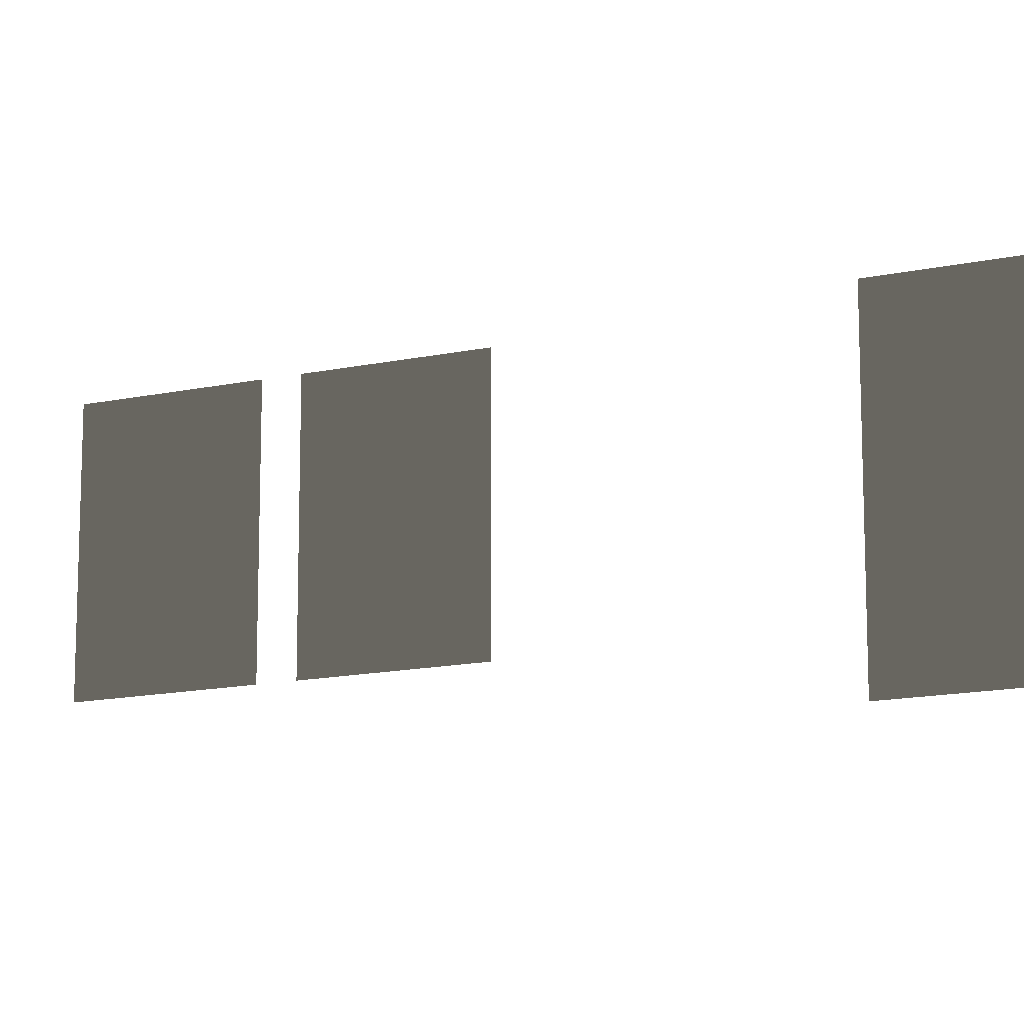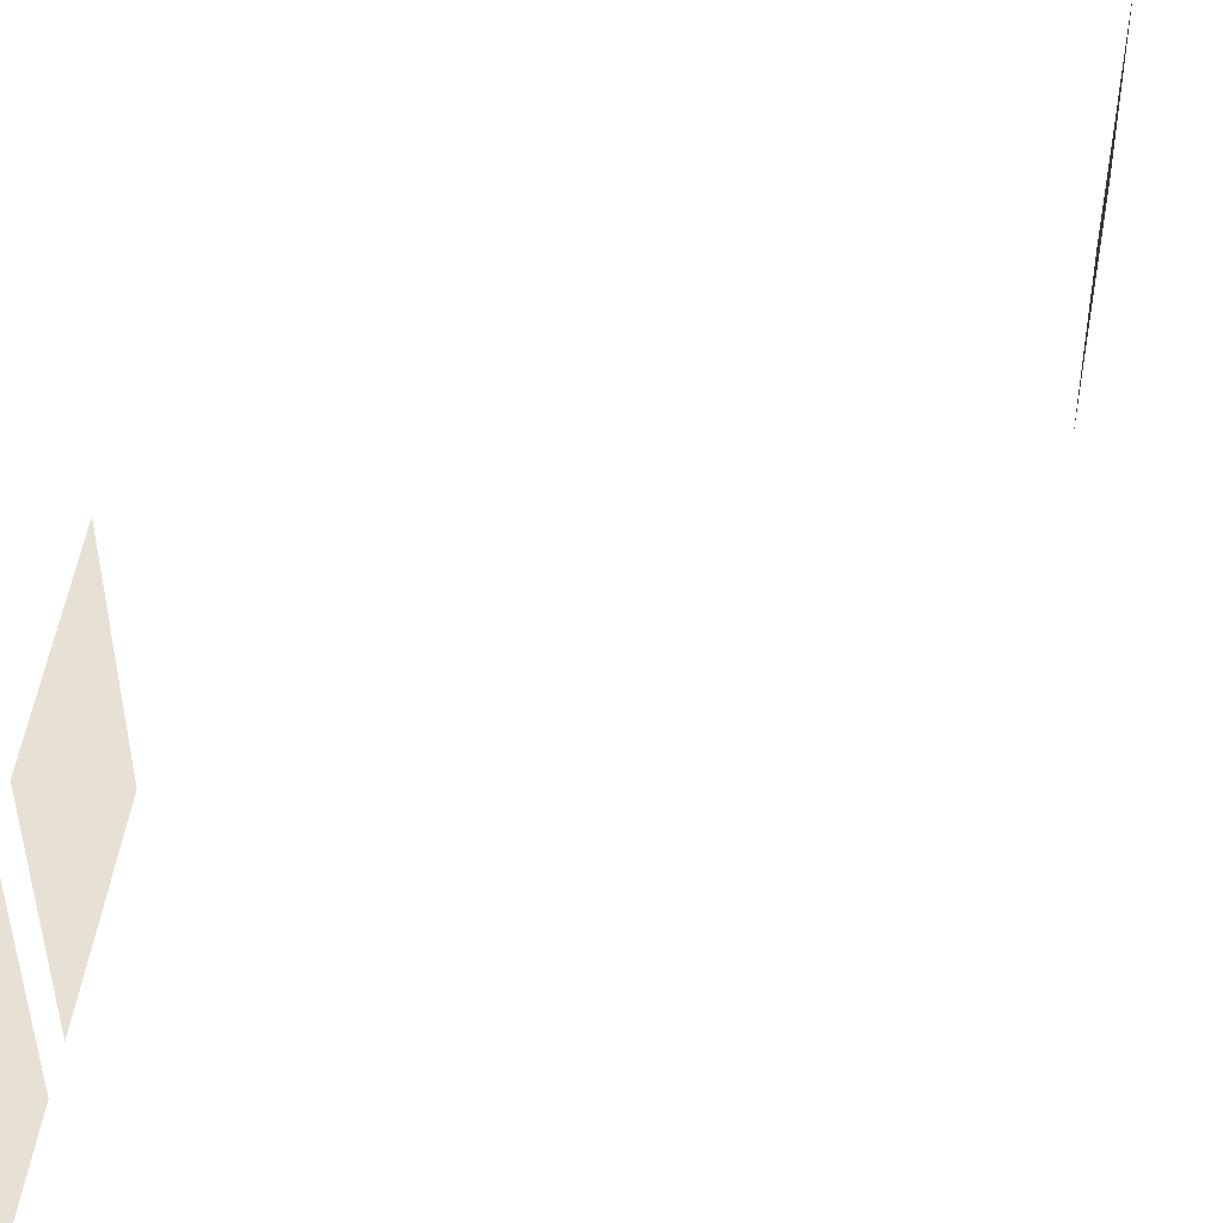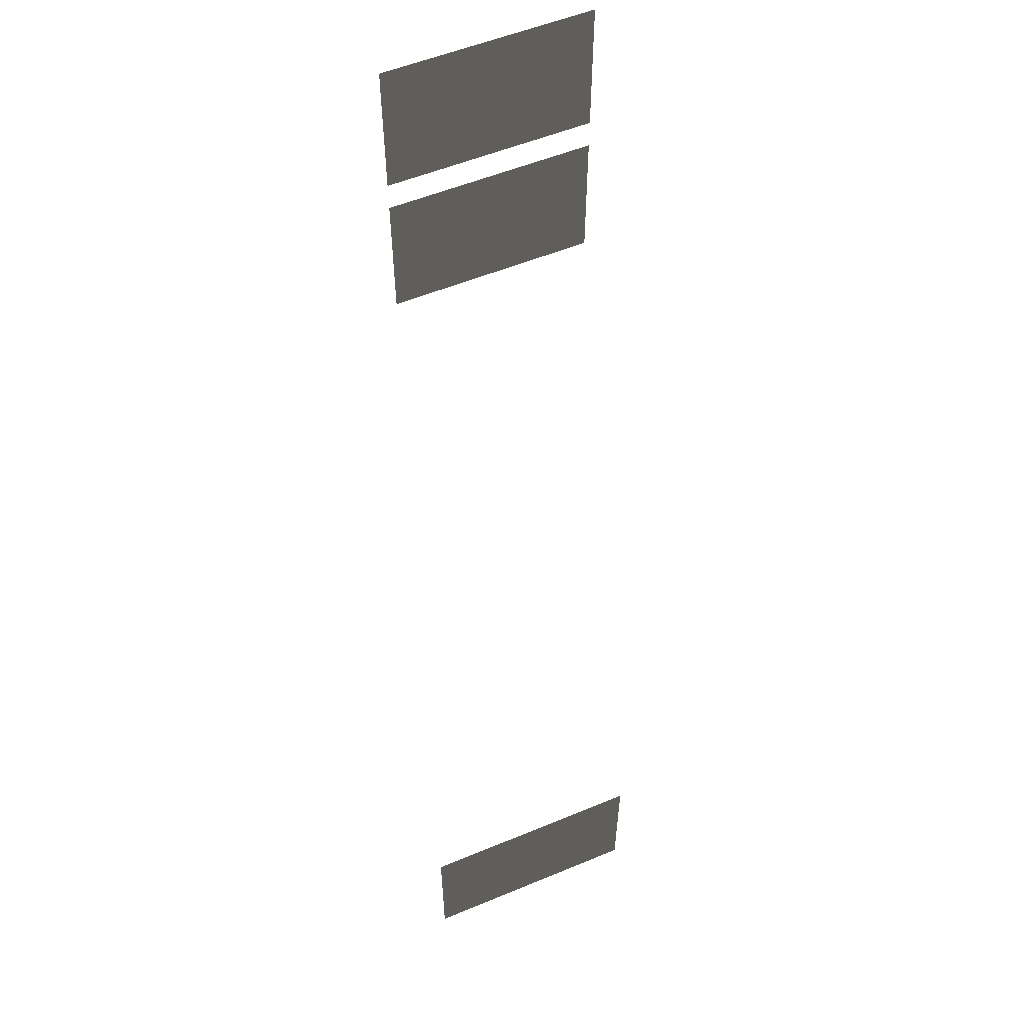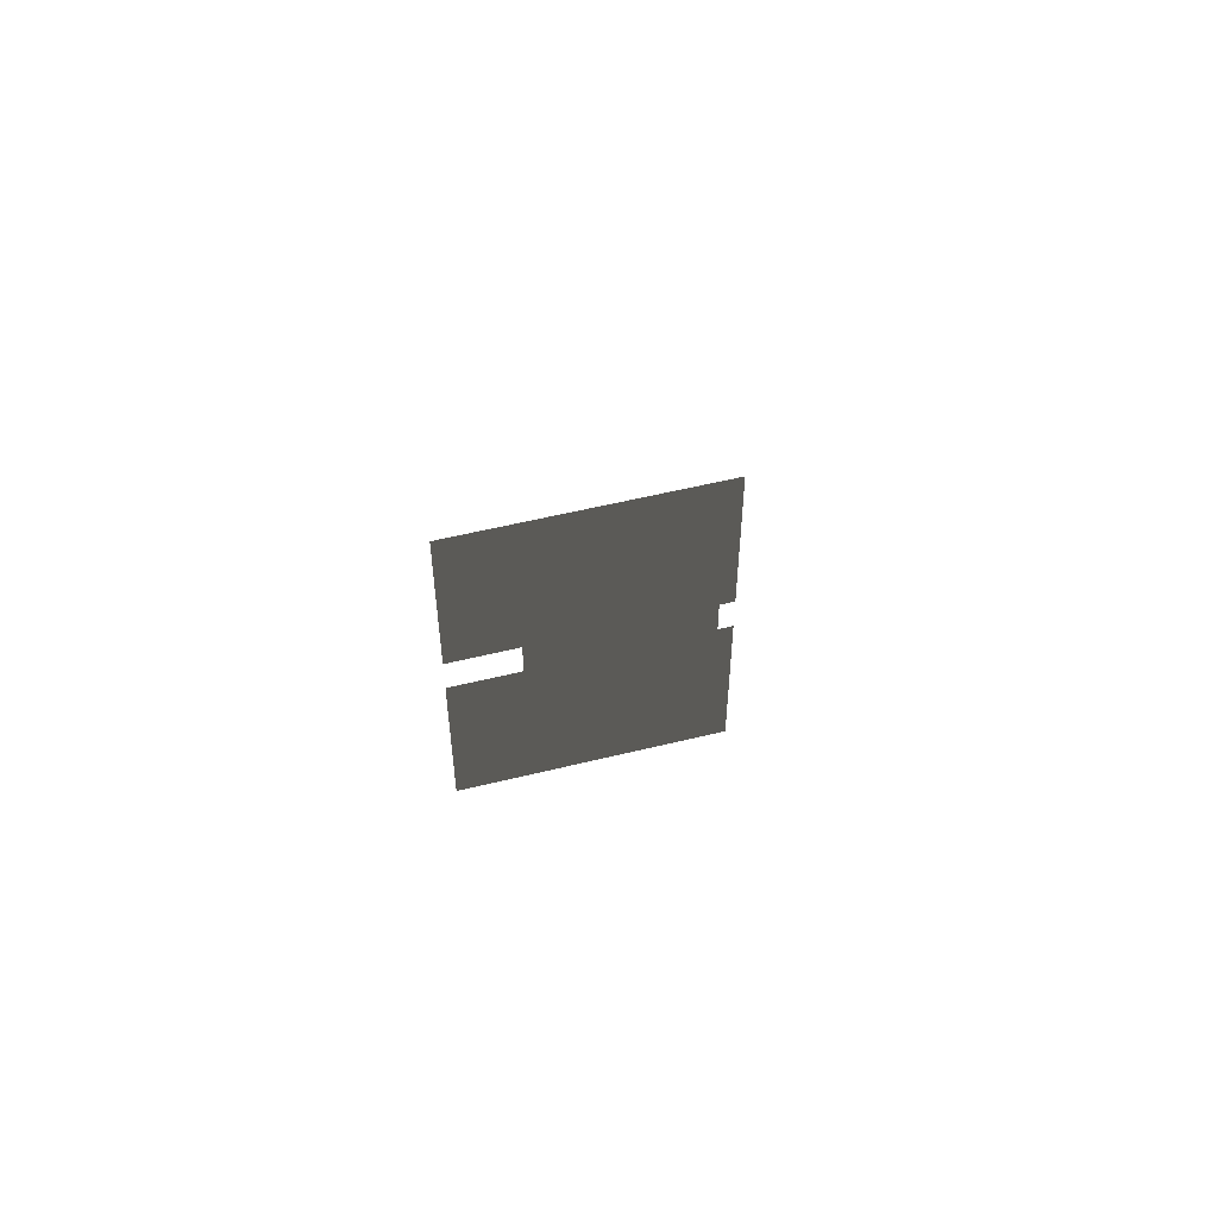
<metadata>
{"format":"obj","ext":"obj","renderer":"f3d","projection":"perspective","resolution":1024,"background":"white","views":[{"elev":-14.5,"azim":-64.8,"up":"+Z"},{"elev":53.1,"azim":-170.6,"up":"+Z"},{"elev":55.8,"azim":-113.4,"up":"+Y"},{"elev":54.9,"azim":75.4,"up":"+Y"}]}
</metadata>
<code>
v -3.91 -0.62 2.352
v -3.91 -0.62 -0.1493
v -3.91 1.062 -0.1493
v -3.91 1.062 2.352
v 1.096 7.857 3.972
v 1.096 7.857 1.471
v 1.096 9.539 1.471
v 1.096 9.539 3.972
v 1.096 5.817 3.972
v 1.096 5.817 1.471
v 1.096 7.498 1.471
v 1.096 7.498 3.972
g Building_t8.011_31472_532
f 1 3 2
f 1 4 3
f 5 7 6
f 5 8 7
f 9 11 10
f 9 12 11

</code>
